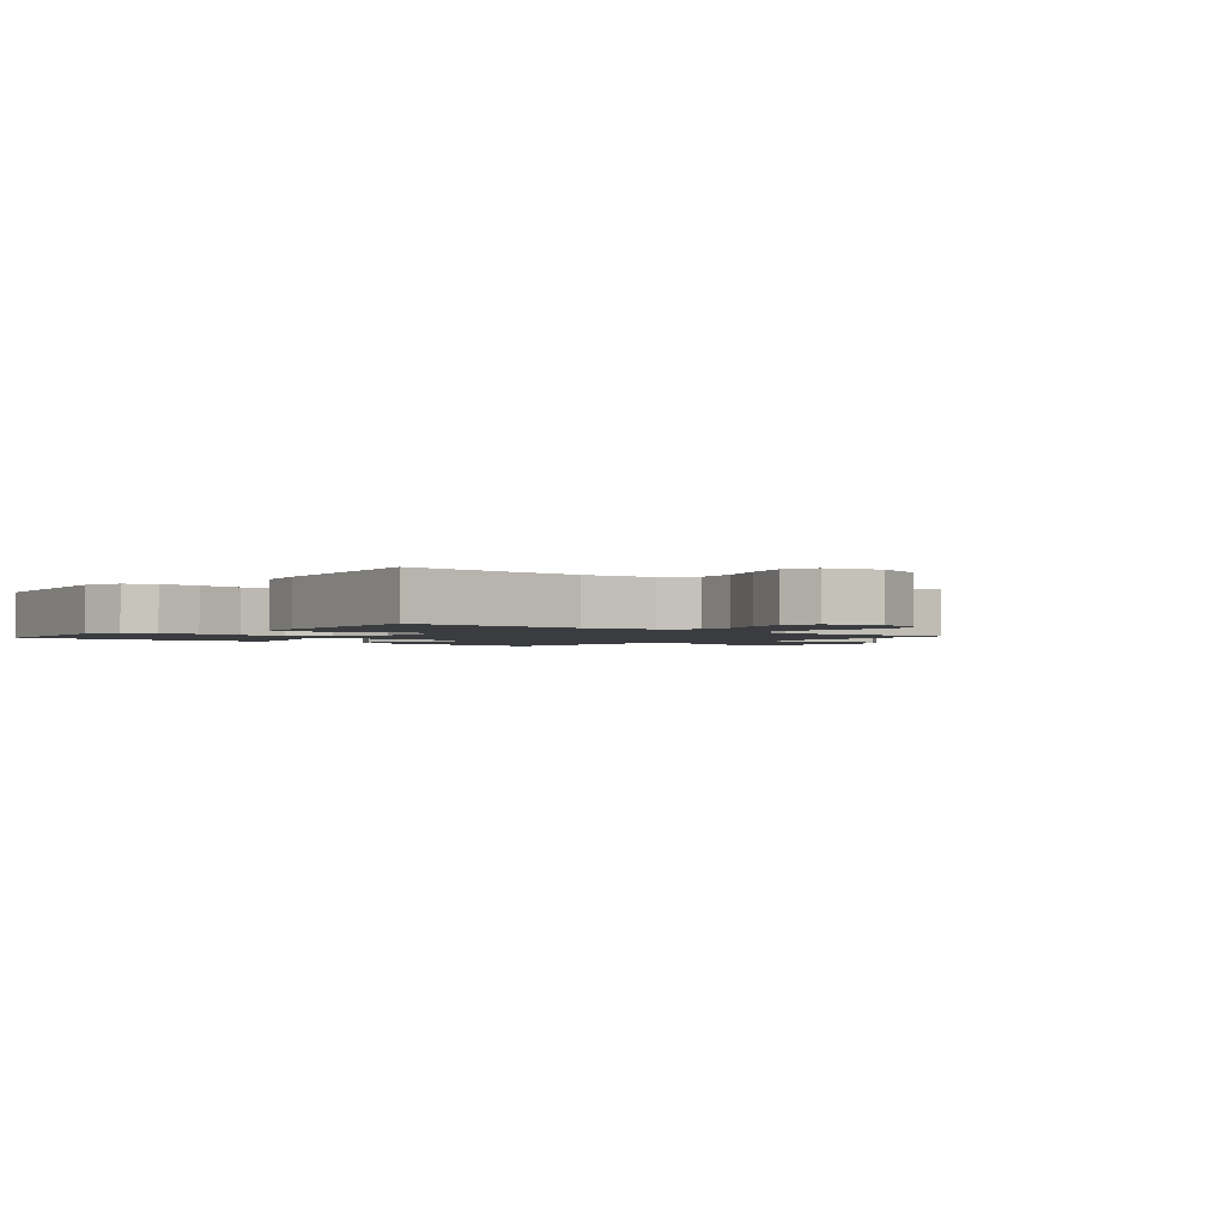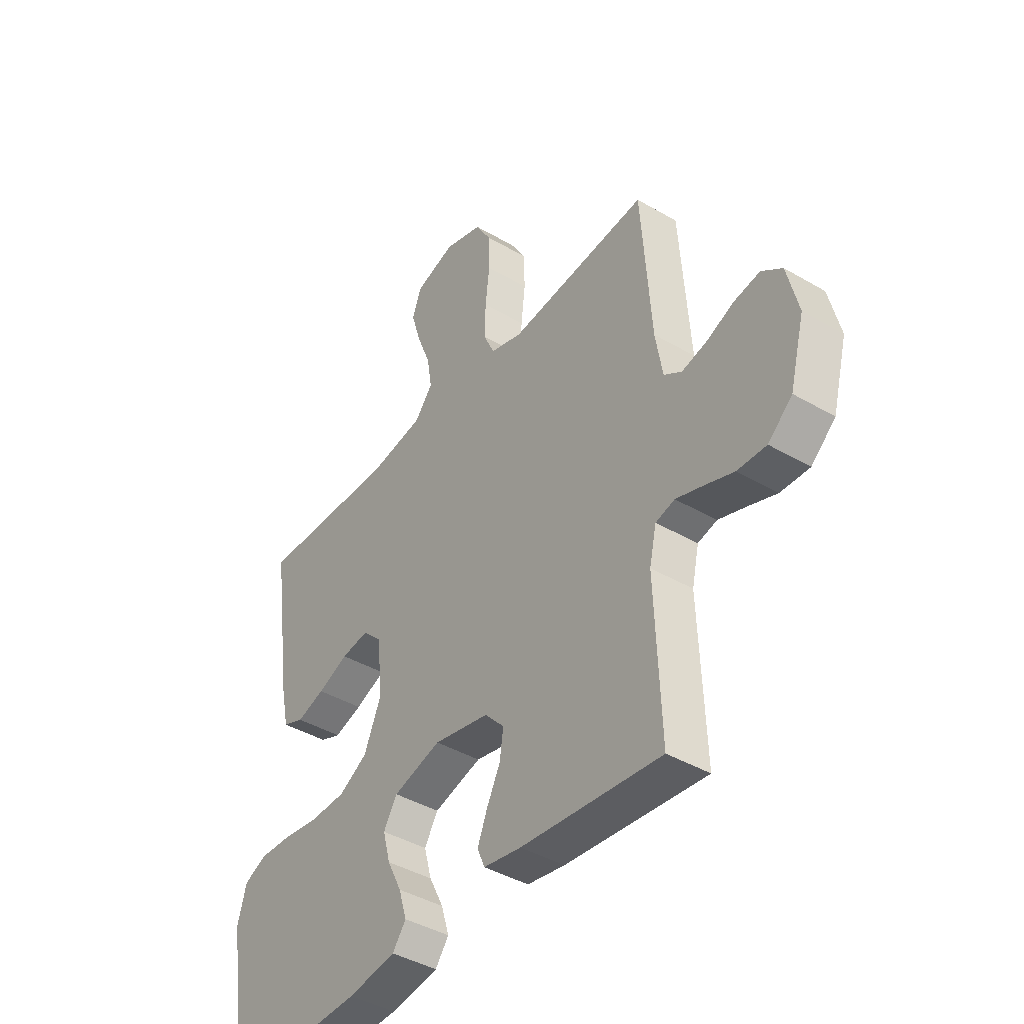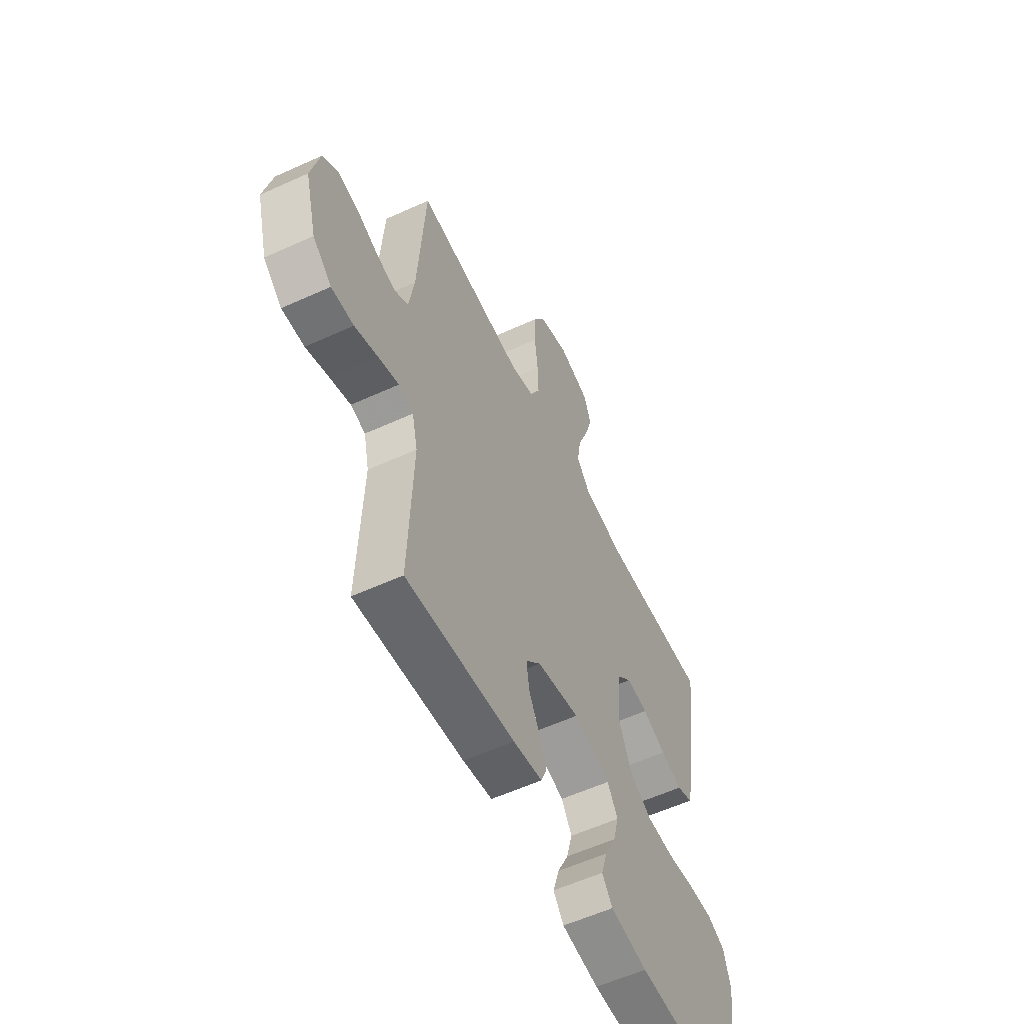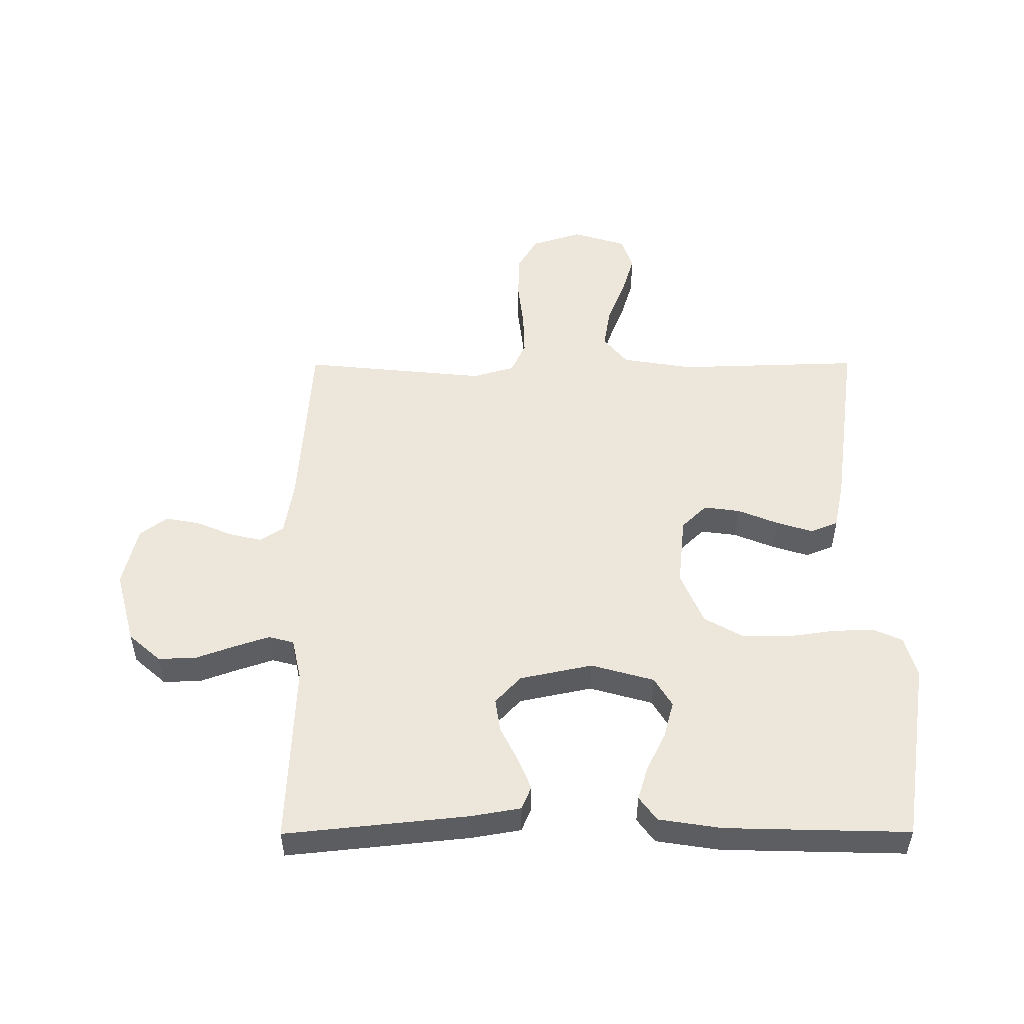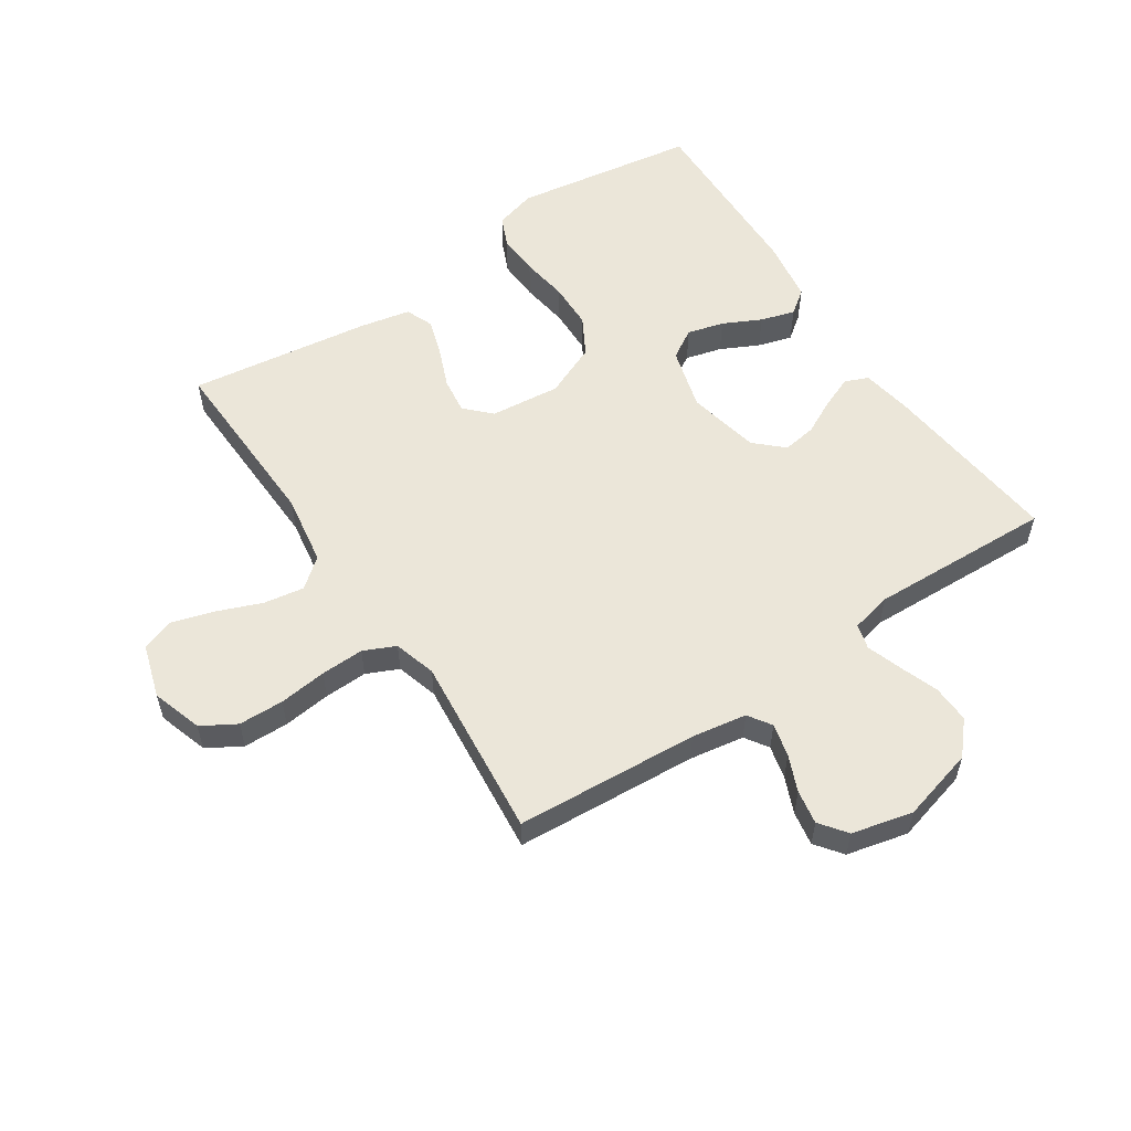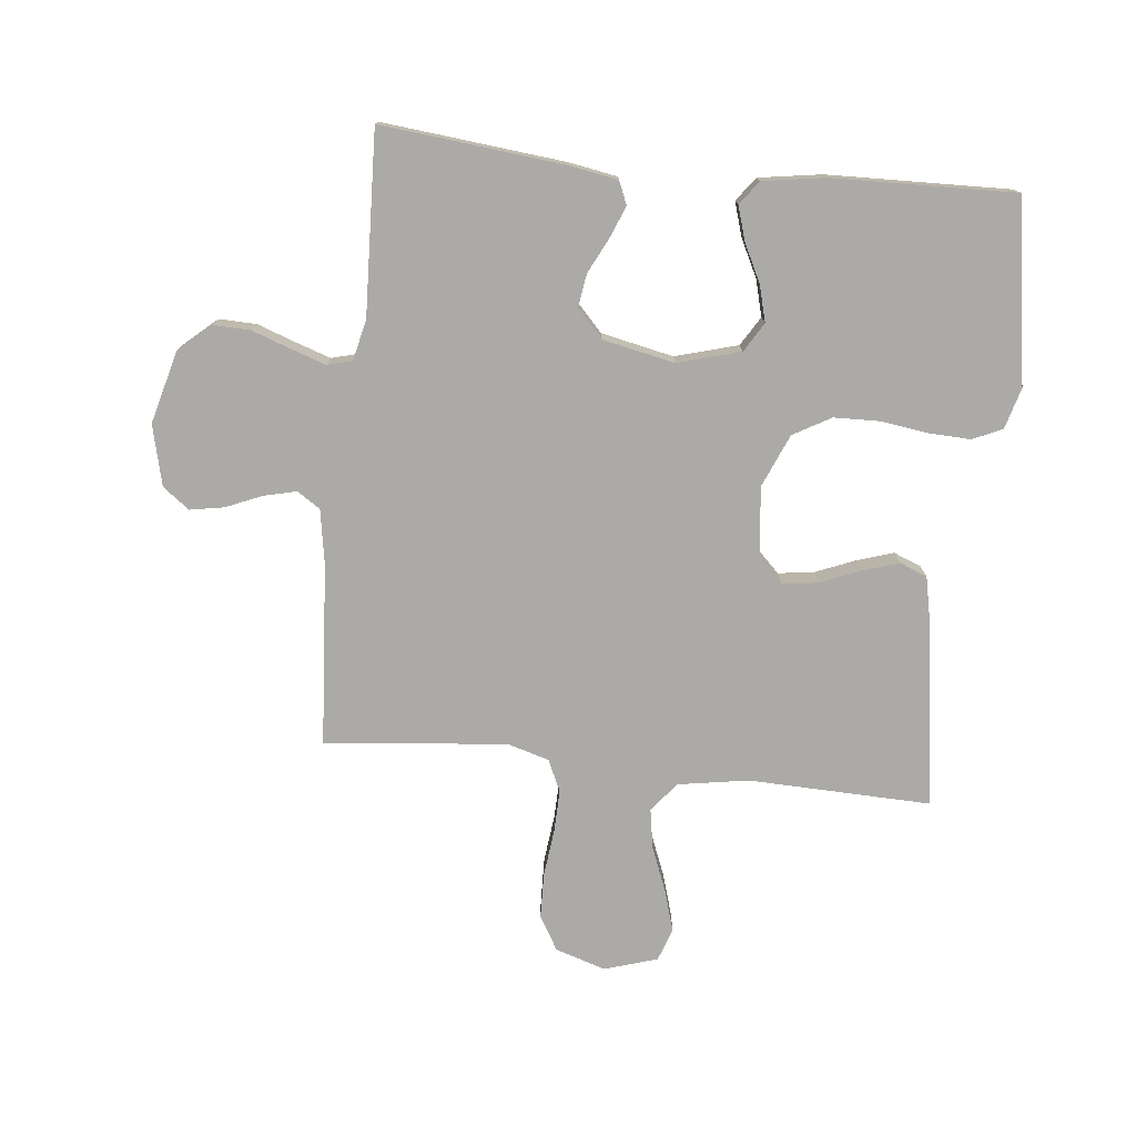
<metadata>
{"format":"obj","ext":"obj","renderer":"f3d","projection":"perspective","resolution":1024,"background":"white","views":[{"elev":-1.9,"azim":-41.0,"up":"+Y"},{"elev":-41.7,"azim":54.7,"up":"+Z"},{"elev":-57.1,"azim":115.5,"up":"+Z"},{"elev":51.8,"azim":179.8,"up":"+Y"},{"elev":56.3,"azim":56.2,"up":"+Y"},{"elev":-76.1,"azim":174.0,"up":"+Y"}]}
</metadata>
<code>
v 0.5 0.07 0.5
v 0.521 0.07 0.2
v 0.536 0.07 0.11
v 0.574 0.07 0.085
v 0.628 0.07 0.098
v 0.687 0.07 0.123
v 0.743 0.07 0.133
v 0.787 0.07 0.1
v 0.811 0.07 0
v 0.779 0.07 -0.12
v 0.727 0.07 -0.166
v 0.665 0.07 -0.164
v 0.601 0.07 -0.141
v 0.544 0.07 -0.122
v 0.503 0.07 -0.133
v 0.488 0.07 -0.2
v 0.5 0.07 -0.5
v 0.2 0.07 -0.469
v 0.119 0.07 -0.455
v 0.103 0.07 -0.417
v 0.124 0.07 -0.365
v 0.153 0.07 -0.307
v 0.161 0.07 -0.252
v 0.119 0.07 -0.207
v 0 0.07 -0.182
v -0.103 0.07 -0.211
v -0.132 0.07 -0.259
v -0.116 0.07 -0.319
v -0.085 0.07 -0.381
v -0.068 0.07 -0.437
v -0.097 0.07 -0.476
v -0.2 0.07 -0.492
v -0.5 0.07 -0.5
v -0.547 0.07 -0.2
v -0.528 0.07 -0.132
v -0.479 0.07 -0.11
v -0.41 0.07 -0.113
v -0.333 0.07 -0.124
v -0.257 0.07 -0.122
v -0.195 0.07 -0.087
v -0.158 0.07 0
v -0.17 0.07 0.115
v -0.211 0.07 0.155
v -0.27 0.07 0.147
v -0.336 0.07 0.12
v -0.396 0.07 0.101
v -0.441 0.07 0.119
v -0.458 0.07 0.2
v -0.5 0.07 0.5
v -0.2 0.07 0.491
v -0.084 0.07 0.51
v -0.045 0.07 0.558
v -0.056 0.07 0.624
v -0.085 0.07 0.697
v -0.106 0.07 0.766
v -0.087 0.07 0.82
v 0 0.07 0.847
v 0.083 0.07 0.821
v 0.116 0.07 0.765
v 0.118 0.07 0.691
v 0.109 0.07 0.613
v 0.107 0.07 0.542
v 0.131 0.07 0.49
v 0.2 0.07 0.47
v 0.5 0 0.5
v 0.521 0 0.2
v 0.536 0 0.11
v 0.574 0 0.085
v 0.628 0 0.098
v 0.687 0 0.123
v 0.743 0 0.133
v 0.787 0 0.1
v 0.811 0 0
v 0.779 0 -0.12
v 0.727 0 -0.166
v 0.665 0 -0.164
v 0.601 0 -0.141
v 0.544 0 -0.122
v 0.503 0 -0.133
v 0.488 0 -0.2
v 0.5 0 -0.5
v 0.2 0 -0.469
v 0.119 0 -0.455
v 0.103 0 -0.417
v 0.124 0 -0.365
v 0.153 0 -0.307
v 0.161 0 -0.252
v 0.119 0 -0.207
v 0 0 -0.182
v -0.103 0 -0.211
v -0.132 0 -0.259
v -0.116 0 -0.319
v -0.085 0 -0.381
v -0.068 0 -0.437
v -0.097 0 -0.476
v -0.2 0 -0.492
v -0.5 0 -0.5
v -0.547 0 -0.2
v -0.528 0 -0.132
v -0.479 0 -0.11
v -0.41 0 -0.113
v -0.333 0 -0.124
v -0.257 0 -0.122
v -0.195 0 -0.087
v -0.158 0 0
v -0.17 0 0.115
v -0.211 0 0.155
v -0.27 0 0.147
v -0.336 0 0.12
v -0.396 0 0.101
v -0.441 0 0.119
v -0.458 0 0.2
v -0.5 0 0.5
v -0.2 0 0.491
v -0.084 0 0.51
v -0.045 0 0.558
v -0.056 0 0.624
v -0.085 0 0.697
v -0.106 0 0.766
v -0.087 0 0.82
v 0 0 0.847
v 0.083 0 0.821
v 0.116 0 0.765
v 0.118 0 0.691
v 0.109 0 0.613
v 0.107 0 0.542
v 0.131 0 0.49
v 0.2 0 0.47
f 59 60 61
f 58 59 61
f 57 58 61
f 56 57 61
f 55 56 61
f 54 55 61
f 53 54 61
f 52 53 61 62
f 51 52 62 63
f 48 49 50
f 47 48 50
f 46 47 50
f 45 46 50
f 44 45 50
f 51 63 64
f 50 51 64
f 44 50 64
f 43 44 64
f 36 37 38
f 35 36 38
f 34 35 38
f 33 34 38
f 32 33 38
f 31 32 38
f 30 31 38
f 29 30 38
f 28 29 38
f 27 28 38 39
f 26 27 39 40
f 20 21 22
f 19 20 22
f 18 19 22
f 17 18 22
f 16 17 22
f 15 16 22 23
f 11 12 13
f 10 11 13
f 9 10 13
f 8 9 13
f 7 8 13
f 6 7 13
f 5 6 13
f 4 5 13 14
f 3 4 14 15
f 64 1 2
f 43 64 2
f 42 43 2
f 25 26 40 41
f 2 3 15
f 42 2 15
f 41 42 15
f 25 41 15
f 24 25 15
f 15 23 24
f 125 124 123
f 125 123 122
f 125 122 121
f 125 121 120
f 125 120 119
f 125 119 118
f 125 118 117
f 126 125 117 116
f 127 126 116 115
f 114 113 112
f 114 112 111
f 114 111 110
f 114 110 109
f 114 109 108
f 128 127 115
f 128 115 114
f 128 114 108
f 128 108 107
f 102 101 100
f 102 100 99
f 102 99 98
f 102 98 97
f 102 97 96
f 102 96 95
f 102 95 94
f 102 94 93
f 102 93 92
f 103 102 92 91
f 104 103 91 90
f 86 85 84
f 86 84 83
f 86 83 82
f 86 82 81
f 86 81 80
f 87 86 80 79
f 77 76 75
f 77 75 74
f 77 74 73
f 77 73 72
f 77 72 71
f 77 71 70
f 77 70 69
f 78 77 69 68
f 79 78 68 67
f 66 65 128
f 66 128 107
f 66 107 106
f 105 104 90 89
f 79 67 66
f 79 66 106
f 79 106 105
f 79 105 89
f 79 89 88
f 88 87 79
f 1 65 66 2
f 2 66 67 3
f 3 67 68 4
f 4 68 69 5
f 5 69 70 6
f 6 70 71 7
f 7 71 72 8
f 8 72 73 9
f 9 73 74 10
f 10 74 75 11
f 11 75 76 12
f 12 76 77 13
f 13 77 78 14
f 14 78 79 15
f 15 79 80 16
f 16 80 81 17
f 17 81 82 18
f 18 82 83 19
f 19 83 84 20
f 20 84 85 21
f 21 85 86 22
f 22 86 87 23
f 23 87 88 24
f 24 88 89 25
f 25 89 90 26
f 26 90 91 27
f 27 91 92 28
f 28 92 93 29
f 29 93 94 30
f 30 94 95 31
f 31 95 96 32
f 32 96 97 33
f 33 97 98 34
f 34 98 99 35
f 35 99 100 36
f 36 100 101 37
f 37 101 102 38
f 38 102 103 39
f 39 103 104 40
f 40 104 105 41
f 41 105 106 42
f 42 106 107 43
f 43 107 108 44
f 44 108 109 45
f 45 109 110 46
f 46 110 111 47
f 47 111 112 48
f 48 112 113 49
f 49 113 114 50
f 50 114 115 51
f 51 115 116 52
f 52 116 117 53
f 53 117 118 54
f 54 118 119 55
f 55 119 120 56
f 56 120 121 57
f 57 121 122 58
f 58 122 123 59
f 59 123 124 60
f 60 124 125 61
f 61 125 126 62
f 62 126 127 63
f 63 127 128 64
f 64 128 65 1

</code>
